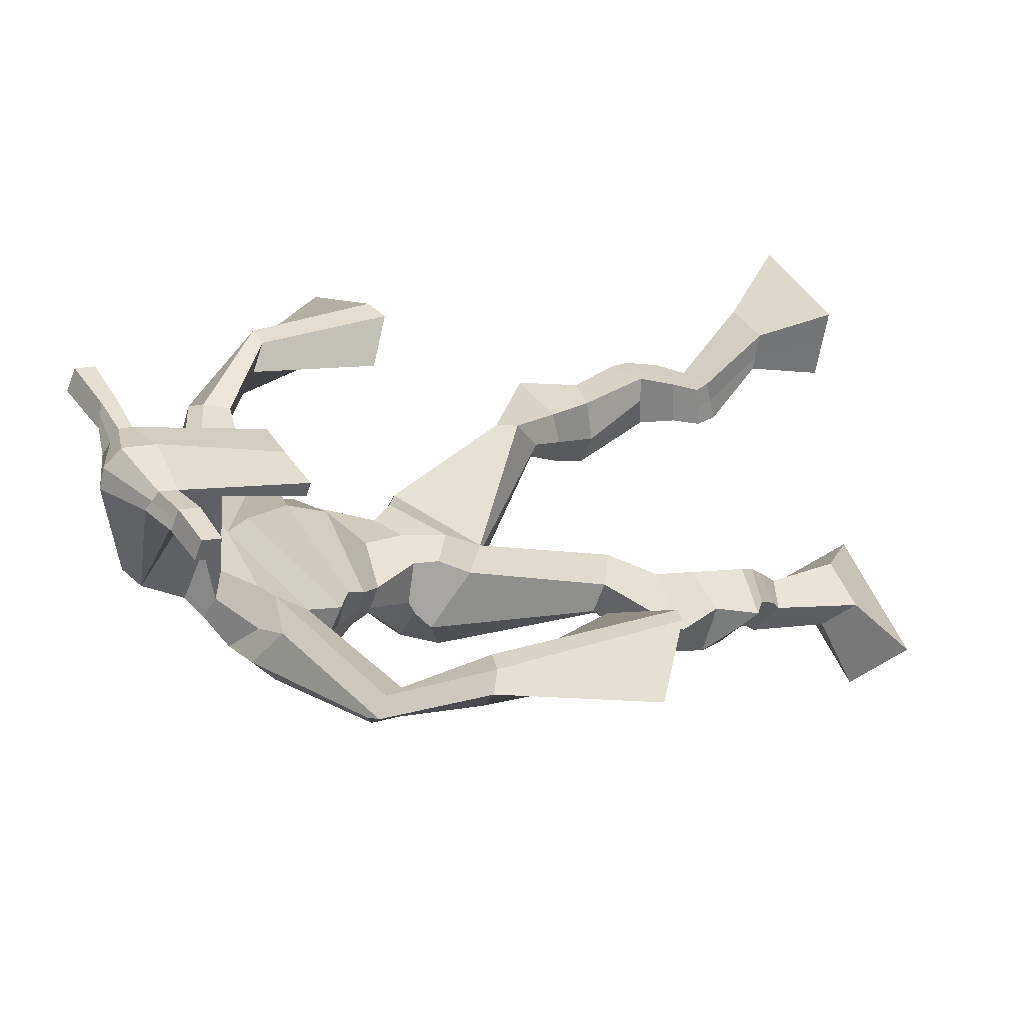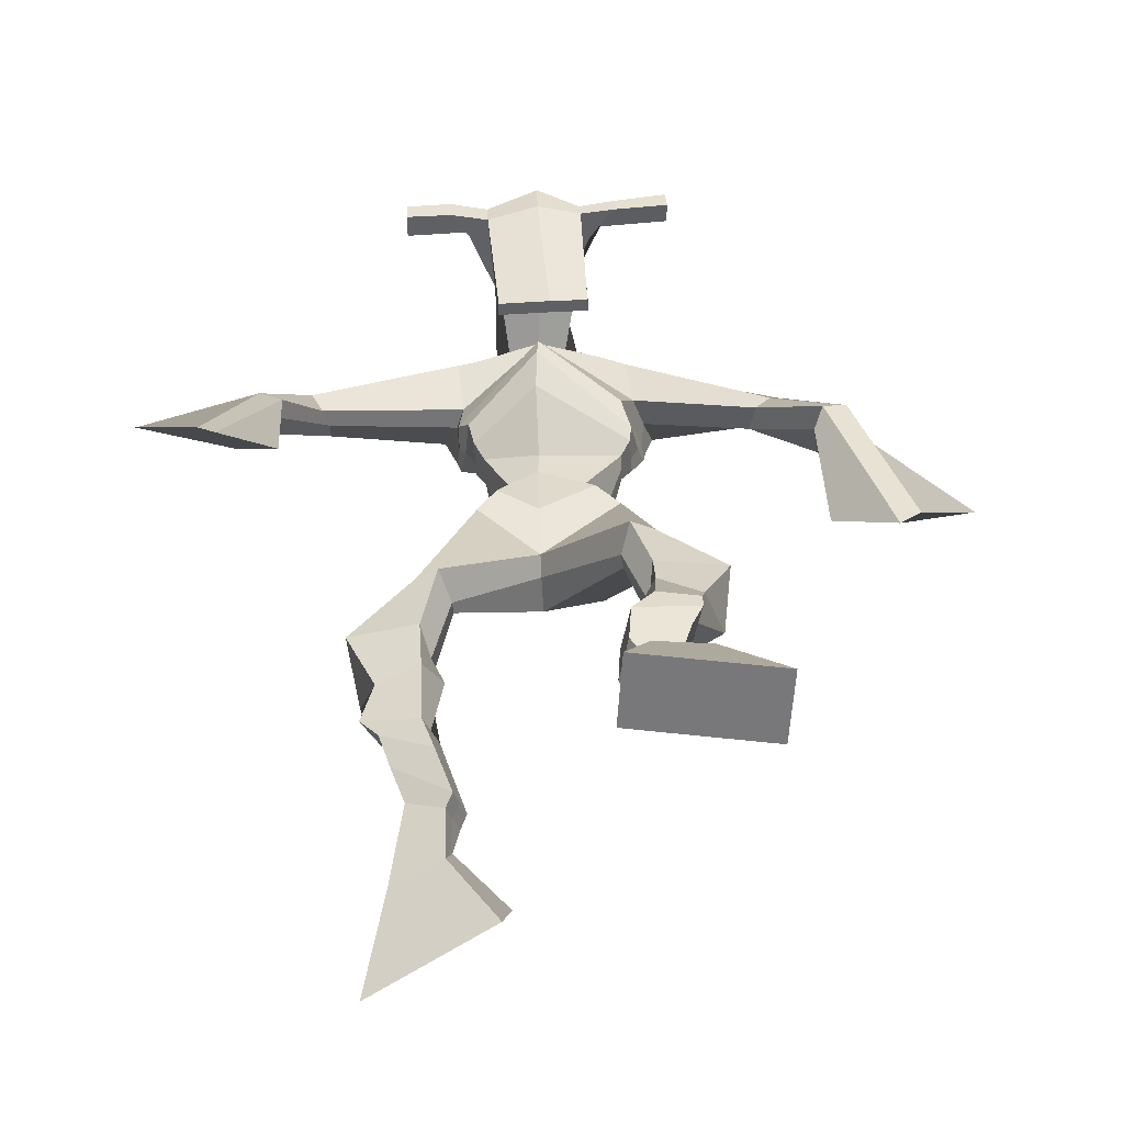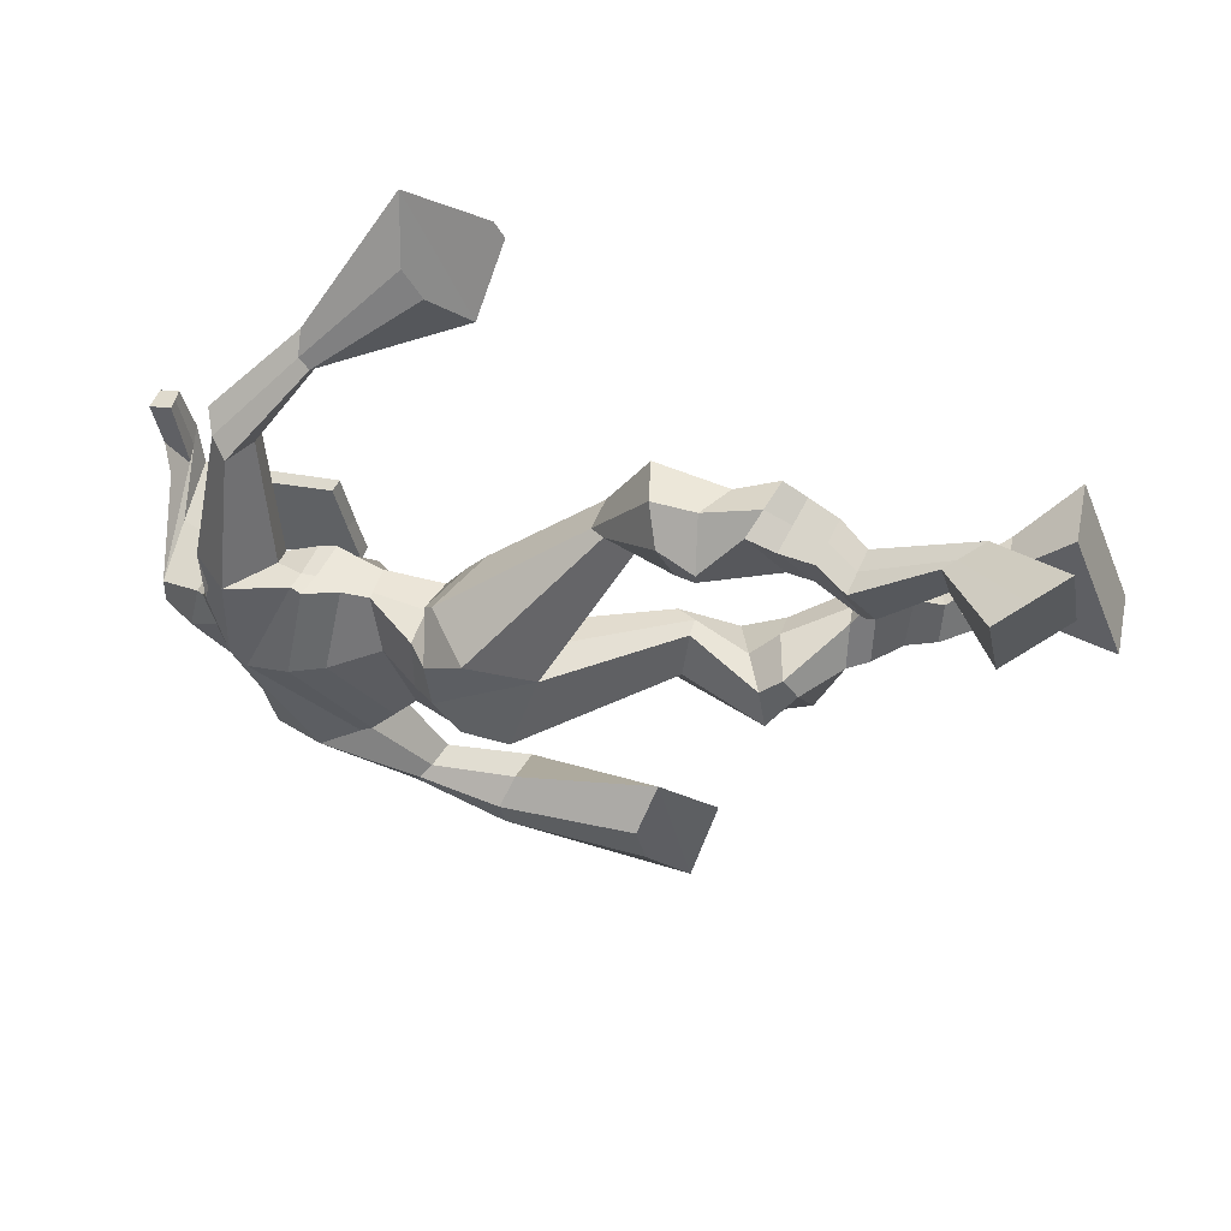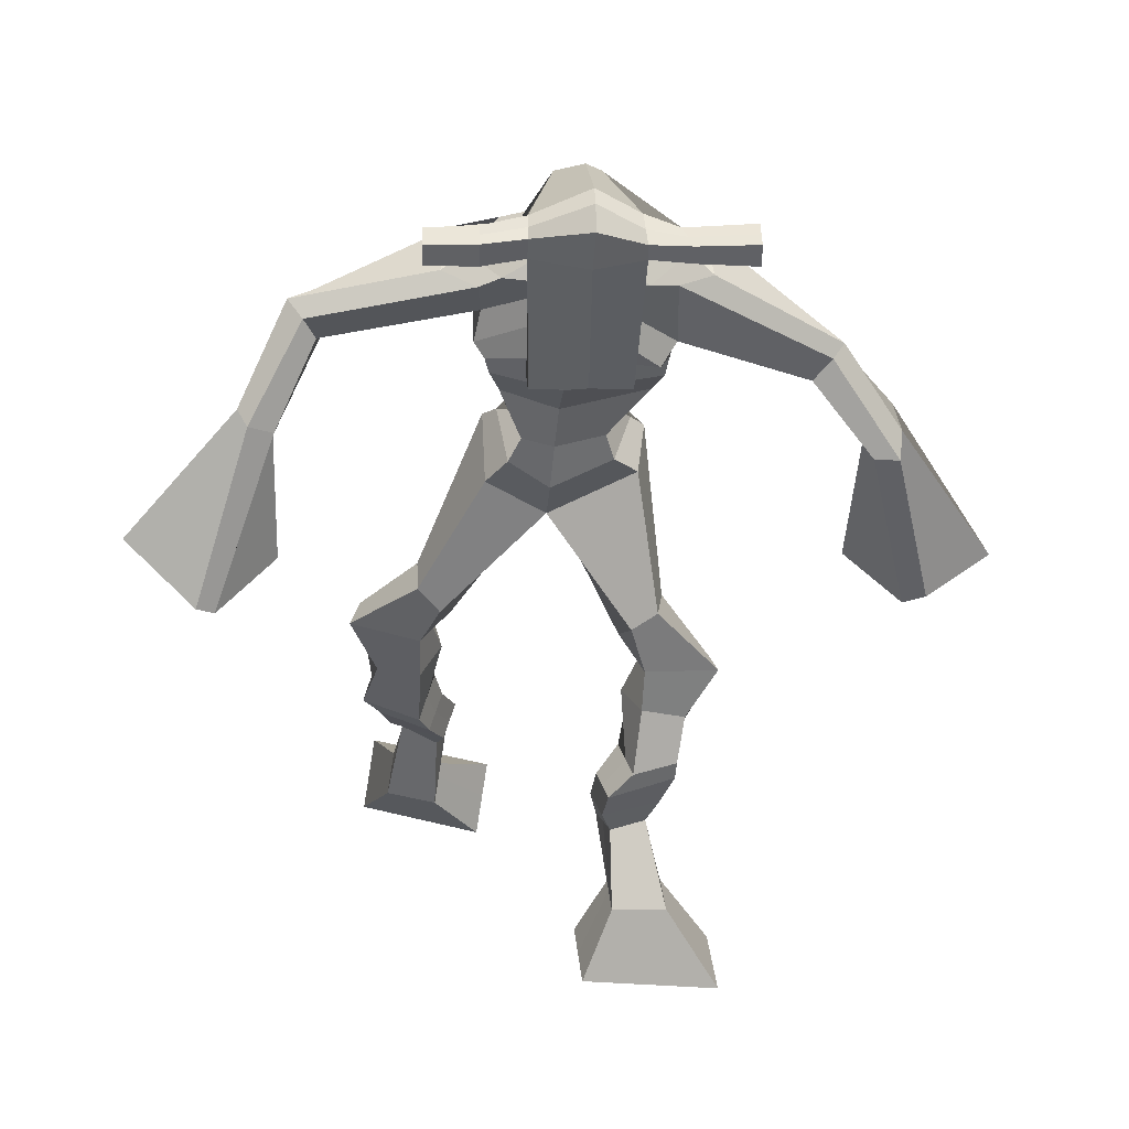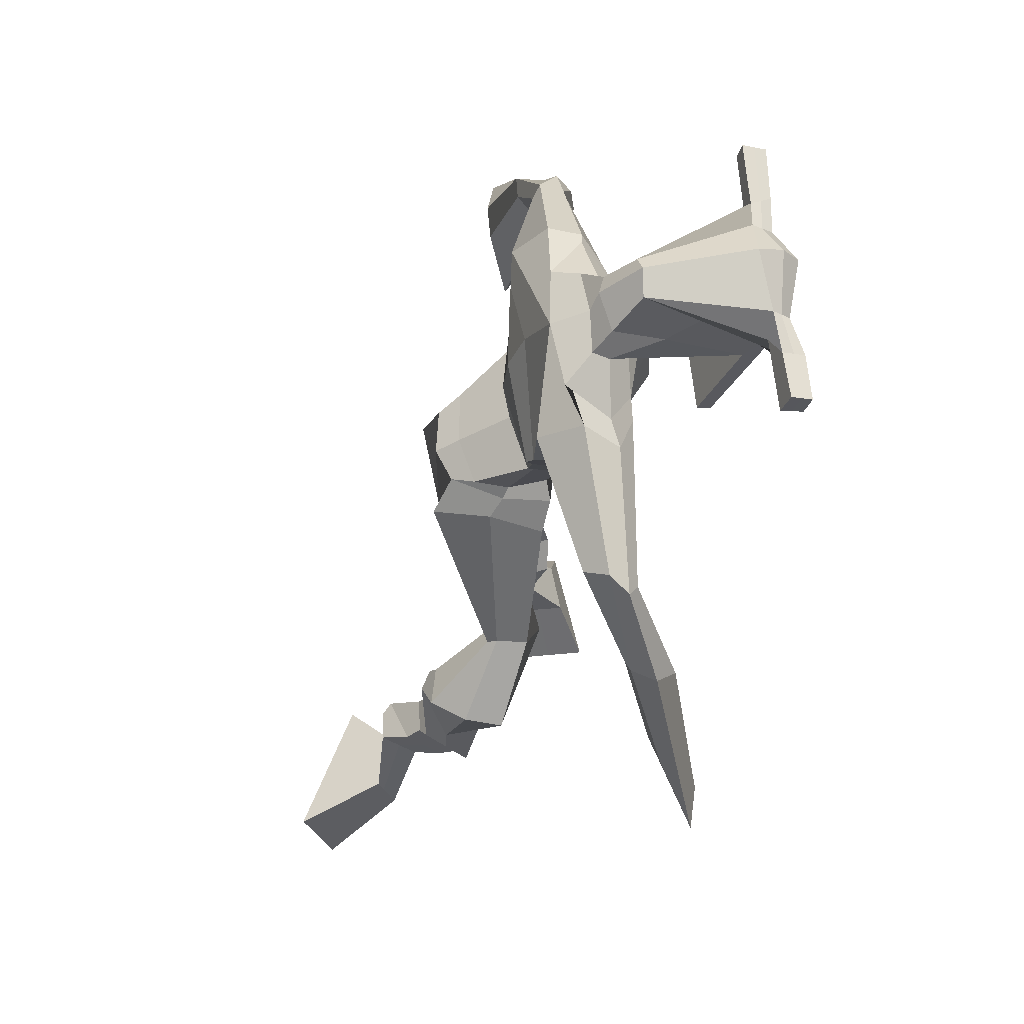
<metadata>
{"format":"obj","ext":"obj","renderer":"f3d","projection":"perspective","resolution":1024,"background":"white","views":[{"elev":41.5,"azim":-121.9,"up":"+Z"},{"elev":21.3,"azim":-5.0,"up":"+Z"},{"elev":-44.2,"azim":-77.5,"up":"+Z"},{"elev":24.7,"azim":-3.5,"up":"+Y"},{"elev":62.7,"azim":-97.6,"up":"+Y"}]}
</metadata>
<code>
o g
v 0.268 0.4544 0.1538
v 0.3434 0.4139 0.08862
v 0.2569 0.3966 0.1776
v 0.3233 0.3115 0.1294
v 0.1933 0.4565 0.1203
v 0.1606 0.4085 -0.01472
v 0.1822 0.3976 0.1433
v 0.1406 0.3061 0.0261
v 0.2828 0.5462 0.1419
v 0.2617 0.5126 0.1917
v 0.2292 0.573 0.1371
v 0.2089 0.5411 0.1874
v 0.293 0.5613 0.1571
v 0.2725 0.5288 0.2071
v 0.2121 0.605 0.1774
v 0.1908 0.5693 0.228
v 0.2722 0.6052 0.2043
v 0.2508 0.5695 0.2549
v 0.203 0.6495 0.1984
v 0.177 0.6045 0.2587
v 0.2614 0.6478 0.223
v 0.2354 0.6027 0.2833
v 0.1792 0.6846 0.2076
v 0.1515 0.6309 0.268
v 0.257 0.76 0.225
v 0.2392 0.6983 0.3208
v 0.2301 0.7548 0.2086
v 0.175 0.6963 0.2924
v 0.2479 0.7834 0.2343
v 0.2404 0.7694 0.3504
v 0.1874 0.7952 0.2201
v 0.137 0.7889 0.3248
v 0.2909 0.837 0.3368
v 0.2698 0.8416 0.4033
v 0.2452 0.8727 0.3174
v 0.2385 0.8681 0.3787
v 0.4322 1.001 0.2667
v 0.4258 0.9772 0.3675
v 0.3729 1.087 0.2544
v 0.337 1.049 0.4145
v 0.513 0.3895 0.4177
v 0.4647 0.2946 0.4015
v 0.5159 0.3773 0.4804
v 0.4699 0.2729 0.5113
v 0.5948 0.3848 0.4122
v 0.6716 0.2628 0.3853
v 0.5979 0.3722 0.4755
v 0.6769 0.2411 0.4952
v 0.5 0.4752 0.3586
v 0.517 0.4804 0.4209
v 0.5577 0.4925 0.3499
v 0.5707 0.4899 0.4115
v 0.4909 0.5132 0.3671
v 0.5042 0.5106 0.4289
v 0.5755 0.5393 0.3701
v 0.5892 0.5334 0.4339
v 0.4979 0.5599 0.3898
v 0.5116 0.5541 0.4536
v 0.5926 0.587 0.3656
v 0.6106 0.5778 0.4427
v 0.531 0.6036 0.3813
v 0.5474 0.5945 0.4587
v 0.5962 0.621 0.3637
v 0.6131 0.6045 0.4457
v 0.5584 0.701 0.322
v 0.5606 0.6905 0.4394
v 0.5846 0.6854 0.3141
v 0.6257 0.6698 0.424
v 0.5761 0.7366 0.3248
v 0.5642 0.7542 0.4403
v 0.6369 0.7397 0.3196
v 0.6726 0.749 0.4307
v 0.5306 0.8188 0.4045
v 0.5414 0.8361 0.4684
v 0.5843 0.8408 0.3865
v 0.5811 0.8513 0.4485
v 0.53 1.062 0.2559
v 0.553 1.058 0.4144
v 0.4605 1.442 0.4382
v 0.4561 1.387 0.5675
v 0.3064 1.4 0.3989
v 0.3325 1.326 0.4808
v 0.6361 1.364 0.4083
v 0.596 1.284 0.5022
v 0.3595 1.444 0.445
v 0.3587 1.39 0.539
v 0.2966 1.437 0.4626
v 0.3275 1.377 0.5373
v 0.1229 1.34 0.438
v 0.112 1.295 0.4946
v 0.1066 1.355 0.4717
v 0.09598 1.329 0.51
v 0.0405 1.206 0.4886
v 0.05293 1.183 0.5504
v 0.02201 1.216 0.4938
v 0.01843 1.196 0.5576
v -0.0131 1.044 0.5215
v -0.03721 0.9353 0.5841
v -0.05879 1.062 0.5303
v -0.06203 0.9446 0.5888
v 0.5547 1.428 0.4527
v 0.5536 1.377 0.5453
v 0.6289 1.428 0.4592
v 0.5935 1.373 0.5338
v 0.7927 1.267 0.4611
v 0.7807 1.223 0.5044
v 0.8097 1.277 0.4745
v 0.8072 1.256 0.5092
v 0.8675 1.167 0.4484
v 0.8649 1.119 0.5384
v 0.903 1.166 0.4507
v 0.9009 1.118 0.5391
v 0.9254 0.9775 0.4109
v 0.9337 0.8572 0.4448
v 0.9833 0.9756 0.4137
v 0.9661 0.8706 0.4556
v 0.4668 1.565 0.7237
v 0.4652 1.526 0.7821
v 0.3846 1.534 0.7314
v 0.3839 1.511 0.7559
v 0.5267 1.532 0.7287
v 0.5306 1.502 0.76
v 0.5304 1.428 0.708
v 0.4641 1.431 0.7078
v 0.3896 1.417 0.6999
v 0.4134 1.482 0.5175
v 0.5038 1.479 0.5194
v 0.463 1.505 0.5057
v 0.5313 1.481 0.7534
v 0.3832 1.483 0.746
v 0.4882 1.539 0.5611
v 0.4669 1.55 0.5648
v 0.4619 1.475 0.7684
v 0.4258 1.54 0.56
v 0.2561 1.522 0.7333
v 0.2553 1.509 0.7636
v 0.2547 1.48 0.7541
v 0.2554 1.489 0.7213
v 0.6696 1.521 0.7409
v 0.6687 1.505 0.7761
v 0.6698 1.474 0.7664
v 0.6707 1.493 0.7354
v 0.3602 1.213 0.3949
v 0.4456 1.218 0.3793
v 0.5704 1.208 0.3989
v 0.5677 1.194 0.4422
v 0.4391 1.171 0.455
v 0.3573 1.197 0.4413
v 0.3466 1.25 0.4002
v 0.5842 1.219 0.4587
v 0.3433 1.228 0.4577
v 0.4525 1.299 0.3707
v 0.5905 1.244 0.3993
v 0.4396 1.233 0.5465
v 0.588 1.477 0.7604
v 0.5871 1.502 0.7681
v 0.5734 1.516 0.7361
v 0.5557 1.497 0.727
v 0.3253 1.523 0.7338
v 0.3245 1.509 0.7667
v 0.3238 1.478 0.7564
v 0.363 1.496 0.7238
v 0.465 1.281 0.6666
v 0.4603 1.29 0.6462
v 0.3857 1.29 0.6438
v 0.5265 1.289 0.6477
v 0.5233 1.28 0.6677
v 0.3868 1.281 0.664
v 0.4589 1.427 0.5435
v 0.3935 1.464 0.4873
v 0.5022 1.424 0.5459
v 0.4123 1.422 0.5422
v 0.528 1.457 0.491
v 0.4609 1.465 0.4941
v 0.3262 1.297 0.3875
v 0.5892 1.25 0.47
v 0.3366 1.257 0.4786
v 0.4564 1.354 0.3783
v 0.6137 1.283 0.4022
v 0.4463 1.293 0.583
v 0.3206 1.31 0.397
v 0.5728 1.251 0.513
v 0.3224 1.277 0.4691
v 0.4575 1.414 0.4026
v 0.6167 1.3 0.4037
v 0.4528 1.354 0.5814
v 0.4441 1.17 0.303
v 0.5348 1.145 0.3154
v 0.4331 1.113 0.4478
v 0.3778 1.158 0.3177
v 0.5065 1.12 0.426
v 0.3877 1.118 0.4277
v 0.1513 0.3609 0.00425
v 0.2643 0.4356 0.1619
v 0.1897 0.4371 0.1278
v 0.3341 0.3663 0.1076
v 0.2717 0.5296 0.1675
v 0.2185 0.5568 0.1626
v 0.2825 0.545 0.1823
v 0.2015 0.5872 0.2027
v 0.2615 0.5874 0.2296
v 0.19 0.627 0.2286
v 0.2484 0.6252 0.2531
v 0.1654 0.6578 0.2378
v 0.2723 0.7244 0.2793
v 0.1542 0.7354 0.2382
v 0.2556 0.7756 0.2939
v 0.1518 0.7954 0.27
v 0.2882 0.8231 0.3586
v 0.239 0.8869 0.3314
v 0.4283 0.9909 0.3255
v 0.3365 1.12 0.3354
v 0.674 0.2527 0.4364
v 0.5141 0.3855 0.4384
v 0.5959 0.3806 0.4332
v 0.4671 0.2845 0.4525
v 0.5087 0.4779 0.3897
v 0.5644 0.4912 0.3808
v 0.4976 0.5119 0.3979
v 0.5823 0.5363 0.402
v 0.5047 0.557 0.4217
v 0.6016 0.5824 0.4042
v 0.5392 0.5991 0.42
v 0.6046 0.6128 0.4047
v 0.5345 0.6974 0.3855
v 0.6552 0.675 0.3605
v 0.5586 0.7446 0.3816
v 0.6669 0.741 0.3735
v 0.5263 0.8103 0.4281
v 0.5911 0.8571 0.3986
v 0.5688 1.095 0.328
v 0.3223 1.332 0.4493
v 0.6182 1.329 0.448
v 0.3142 1.414 0.503
v 0.2793 1.394 0.5114
v 0.1239 1.303 0.4677
v 0.07561 1.352 0.4943
v 0.04964 1.193 0.5185
v 0.004051 1.21 0.5284
v 0.04881 0.9941 0.5368
v -0.1565 1.039 0.5603
v 0.6105 1.409 0.5056
v 0.6435 1.379 0.5118
v 0.7737 1.243 0.4634
v 0.8232 1.276 0.5024
v 0.8578 1.143 0.4933
v 0.9098 1.144 0.4957
v 0.8467 0.9282 0.4248
v 1.058 0.9239 0.4329
v 0.466 1.555 0.7587
v 0.3842 1.523 0.7437
v 0.5286 1.517 0.7443
v 0.5062 1.456 0.6
v 0.4125 1.445 0.5927
v 0.511 1.51 0.6572
v 0.4033 1.511 0.6528
v 0.2557 1.515 0.7484
v 0.2551 1.484 0.7377
v 0.6692 1.513 0.7585
v 0.6703 1.483 0.7509
v 0.5692 1.202 0.4173
v 0.3596 1.21 0.4037
v 0.5879 1.234 0.4235
v 0.3454 1.242 0.421
v 0.5718 1.487 0.7437
v 0.5802 1.509 0.7521
v 0.3434 1.487 0.7401
v 0.3249 1.516 0.7502
v 0.3931 1.442 0.512
v 0.5263 1.439 0.5182
v 0.603 1.272 0.4259
v 0.3326 1.28 0.4238
v 0.6108 1.29 0.4248
v 0.324 1.298 0.4236
v 0.3722 1.138 0.3676
v 0.5321 1.129 0.363
v 0.4436 1.145 0.2677
v 0.5191 1.126 0.2808
v 0.4284 1.038 0.4171
v 0.394 1.144 0.2851
v 0.5177 1.086 0.4339
v 0.3688 1.085 0.431
v 0.5475 1.114 0.344
v 0.3559 1.136 0.3573
f 1 5 11 9
f 4 3 7 8
f 193 195 5 6
f 193 196 4 8
f 196 194 3 4
f 6 5 1 2
f 198 12 16 200
f 7 3 10 12
f 195 7 12 198
f 194 1 9 197
f 200 16 20 202
f 12 10 14 16
f 9 11 15 13
f 197 9 13 199
f 20 18 22 24
f 16 14 18 20
f 13 15 19 17
f 199 13 17 201
f 21 23 27 25
f 17 19 23 21
f 201 17 21 203
f 202 20 24 204
f 206 28 32 208
f 203 21 25 205
f 204 24 28 206
f 24 22 26 28
f 29 31 35 33
f 28 26 30 32
f 25 27 31 29
f 205 25 29 207
f 209 33 37 211
f 207 29 33 209
f 208 32 36 210
f 32 30 34 36
f 185 184 79 83
f 210 36 40 212
f 36 34 38 40
f 33 35 39 37
f 41 49 51 45
f 44 48 47 43
f 213 46 45 215
f 213 48 44 216
f 216 44 43 214
f 46 42 41 45
f 218 220 56 52
f 47 52 50 43
f 215 218 52 47
f 214 217 49 41
f 220 222 60 56
f 52 56 54 50
f 49 53 55 51
f 217 219 53 49
f 60 64 62 58
f 56 60 58 54
f 53 57 59 55
f 219 221 57 53
f 61 65 67 63
f 57 61 63 59
f 221 223 61 57
f 222 224 64 60
f 226 228 72 68
f 223 225 65 61
f 224 226 68 64
f 64 68 66 62
f 69 73 75 71
f 68 72 70 66
f 65 69 71 67
f 225 227 69 65
f 229 211 37 73
f 227 229 73 69
f 228 230 76 72
f 72 76 74 70
f 184 181 81 79
f 230 231 78 76
f 76 78 38 74
f 73 37 77 75
f 268 159 135 257
f 133 129 122 118
f 186 182 84 80
f 274 183 82 232
f 273 185 83 233
f 183 186 80 82
f 234 235 88 86
f 82 88 92 90
f 82 80 86 88
f 79 81 87 85
f 90 92 96 94
f 235 87 91 237
f 232 82 90 236
f 87 81 89 91
f 95 93 97 99
f 236 90 94 238
f 91 89 93 95
f 237 91 95 239
f 240 98 100 241
f 239 95 99 241
f 94 96 100 98
f 238 94 98 240
f 242 102 104 243
f 83 79 101 103
f 80 84 104 102
f 104 84 106 108
f 108 106 110 112
f 83 103 107 105
f 233 83 105 244
f 243 104 108 245
f 109 111 115 113
f 245 108 112 247
f 105 107 111 109
f 244 105 109 246
f 248 113 115 249
f 246 109 113 248
f 112 110 114 116
f 247 112 116 249
f 250 117 119 251
f 250 118 122 252
f 156 155 141 140
f 131 132 117 121
f 132 134 119 117
f 130 133 118 120
f 172 169 124 125
f 174 170 126 128
f 173 174 128 127
f 270 173 127 253
f 169 171 123 124
f 269 172 125 254
f 129 133 163 167
f 128 126 134 132
f 127 128 132 131
f 253 127 131 255
f 130 125 165 168
f 254 125 130 256
f 258 137 136 257
f 161 160 136 137
f 267 161 137 258
f 159 162 138 135
f 260 142 139 259
f 158 157 139 142
f 266 156 140 259
f 265 158 142 260
f 192 189 147 148
f 276 188 145 261
f 275 192 148 262
f 189 191 146 147
f 187 190 143 144
f 188 187 144 145
f 148 147 154 151
f 261 145 153 263
f 262 148 151 264
f 147 146 150 154
f 144 143 149 152
f 145 144 152 153
f 255 131 158 265
f 252 122 156 266
f 131 121 157 158
f 122 129 155 156
f 119 134 162 159
f 256 130 161 267
f 130 120 160 161
f 251 119 159 268
f 165 164 163 168
f 164 166 167 163
f 133 130 168 163
f 123 129 167 166
f 124 123 166 164
f 125 124 164 165
f 234 86 172 269
f 80 102 171 169
f 242 101 173 270
f 101 79 174 173
f 79 85 170 174
f 86 80 169 172
f 151 154 180 177
f 263 153 179 271
f 264 151 177 272
f 154 150 176 180
f 152 149 175 178
f 153 152 178 179
f 177 180 186 183
f 271 179 185 273
f 272 177 183 274
f 180 176 182 186
f 178 175 181 184
f 179 178 184 185
f 278 277 187 188
f 277 280 190 187
f 279 281 191 189
f 284 282 192 275
f 283 278 188 276
f 282 279 189 192
f 281 283 276 191
f 280 284 275 190
f 175 272 274 181
f 176 271 273 182
f 149 264 272 175
f 150 263 271 176
f 102 242 270 171
f 85 234 269 170
f 120 251 268 160
f 134 256 267 162
f 121 252 266 157
f 129 255 265 155
f 143 262 264 149
f 146 261 263 150
f 190 275 262 143
f 191 276 261 146
f 155 265 260 141
f 157 266 259 139
f 141 260 259 140
f 162 267 258 138
f 138 258 257 135
f 126 254 256 134
f 123 253 255 129
f 170 269 254 126
f 171 270 253 123
f 117 250 252 121
f 118 250 251 120
f 111 247 249 115
f 110 246 248 114
f 114 248 249 116
f 106 244 246 110
f 107 245 247 111
f 103 243 245 107
f 84 233 244 106
f 101 242 243 103
f 93 238 240 97
f 96 239 241 100
f 97 240 241 99
f 92 237 239 96
f 89 236 238 93
f 81 232 236 89
f 88 235 237 92
f 85 87 235 234
f 182 273 233 84
f 181 274 232 81
f 160 268 257 136
f 75 77 231 230
f 71 75 230 228
f 70 74 229 227
f 74 38 211 229
f 66 70 227 225
f 63 67 226 224
f 62 66 225 223
f 67 71 228 226
f 59 63 224 222
f 58 62 223 221
f 54 58 221 219
f 50 54 219 217
f 55 59 222 220
f 43 50 217 214
f 45 51 218 215
f 51 55 220 218
f 42 216 214 41
f 46 213 216 42
f 48 213 215 47
f 35 210 212 39
f 31 208 210 35
f 30 207 209 34
f 34 209 211 38
f 26 205 207 30
f 23 204 206 27
f 22 203 205 26
f 27 206 208 31
f 19 202 204 23
f 18 201 203 22
f 14 199 201 18
f 10 197 199 14
f 15 200 202 19
f 3 194 197 10
f 5 195 198 11
f 11 198 200 15
f 2 1 194 196
f 6 2 196 193
f 8 7 195 193
f 39 212 284 280
f 78 231 283 281
f 40 38 279 282
f 231 77 278 283
f 212 40 282 284
f 38 78 281 279
f 37 39 280 277
f 77 37 277 278

</code>
